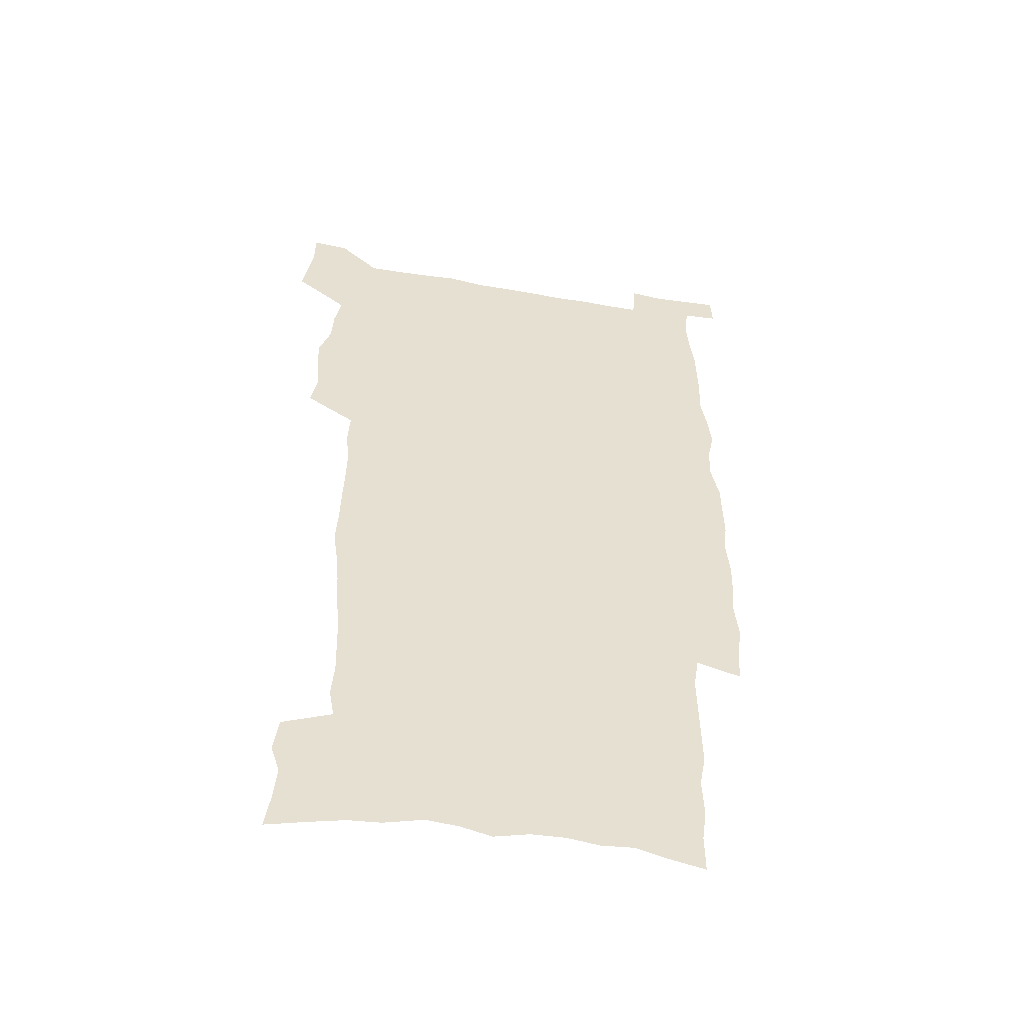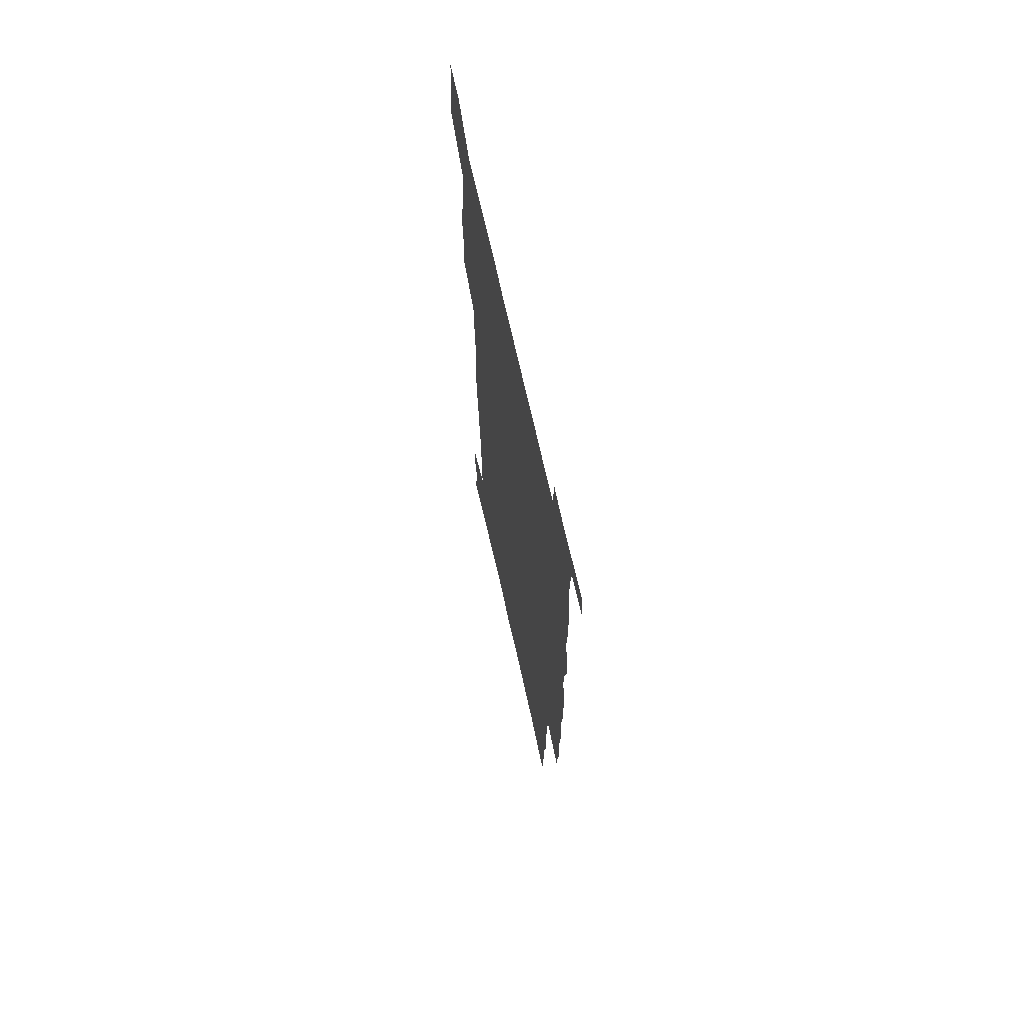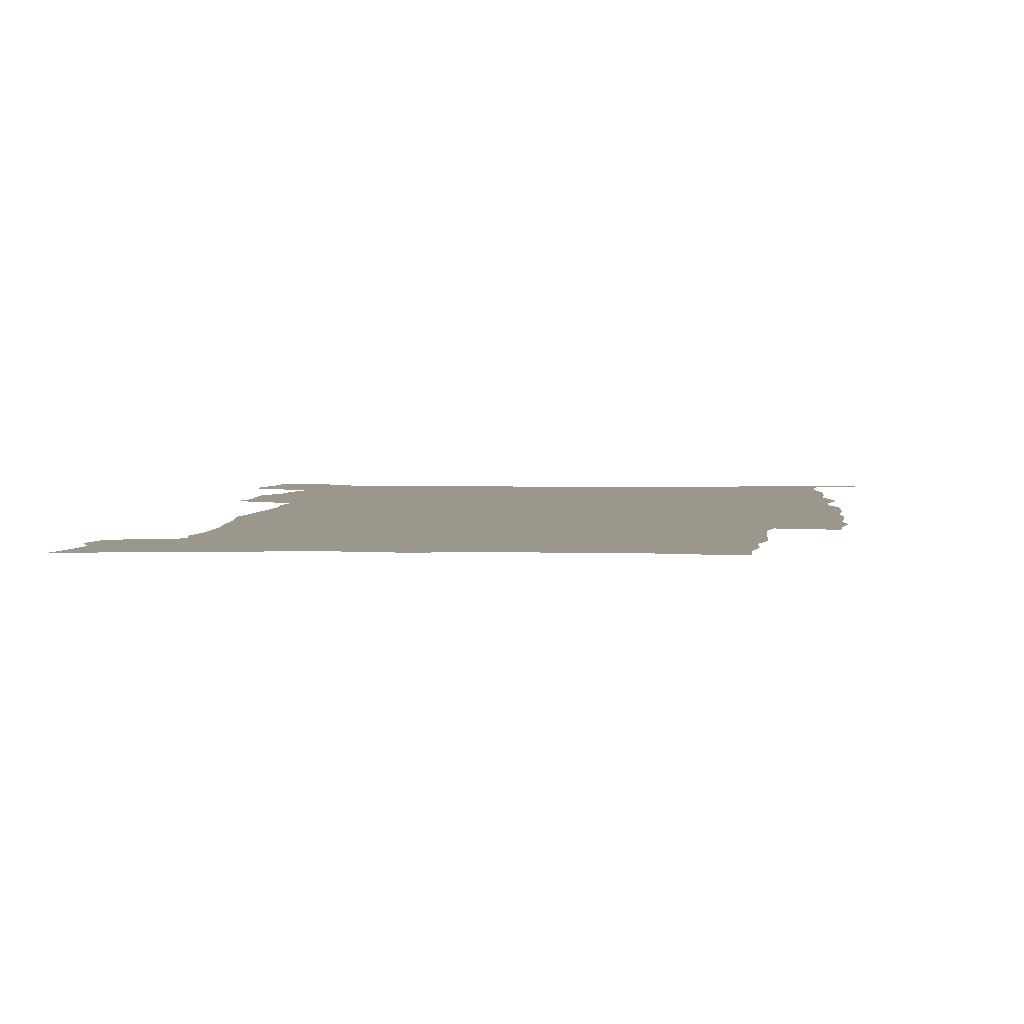
<metadata>
{"format":"obj","ext":"obj","renderer":"f3d","projection":"perspective","resolution":1024,"background":"white","views":[{"elev":-52.4,"azim":-10.5,"up":"+Y"},{"elev":70.4,"azim":77.4,"up":"+Y"},{"elev":2.8,"azim":5.1,"up":"+Z"}]}
</metadata>
<code>
v 442 557.6 0
v 444.4 572.1 0
v 446.6 586.4 0
v 446.5 601.3 0
v 460 151.6 0
v 462.4 167.7 0
v 463.5 182.6 0
v 459.6 194.5 0
v 461.8 210.2 0
v 455.2 447.2 0
v 458.2 463.3 0
v 456.8 478.6 0
v 456.3 493.9 0
v 461.6 509.7 0
v 462.3 524.7 0
v 465.1 539.6 0
v 463.5 555.1 0
v 464.1 569.9 0
v 464 584.7 0
v 462.8 600.2 0
v 476.7 155.9 0
v 479.9 172.9 0
v 482.8 189.2 0
v 479.3 201.1 0
v 483.3 219.1 0
v 481 232.2 0
v 482.2 248.3 0
v 481.8 263.2 0
v 481.4 278.4 0
v 479.8 293 0
v 479 308.2 0
v 477.6 323.2 0
v 475.5 338.1 0
v 476.5 354.4 0
v 476.9 370.4 0
v 477.5 386.4 0
v 477.7 402.1 0
v 476.2 417.4 0
v 477.1 433.1 0
v 475.4 448.4 0
v 477.5 464 0
v 475.3 479.1 0
v 478.8 494.5 0
v 479.9 509.3 0
v 479.2 524 0
v 482.5 538.6 0
v 481 553.9 0
v 480.4 569 0
v 480.7 583.5 0
v 492.8 159.8 0
v 495.4 176.6 0
v 495.3 190.6 0
v 496.7 206.3 0
v 499.3 223.5 0
v 497.1 236.7 0
v 499.9 253.9 0
v 499.3 268.4 0
v 499.8 284 0
v 499.3 298.7 0
v 497.6 313 0
v 496.5 327.9 0
v 496.1 343.2 0
v 495.3 358.2 0
v 496.5 374.3 0
v 496.6 389.4 0
v 495.8 404.3 0
v 495.9 419.4 0
v 495.4 434.5 0
v 494.4 449.5 0
v 495.7 464.7 0
v 496.5 479.7 0
v 496.2 494.4 0
v 497.8 509 0
v 497.7 523.6 0
v 498.4 538 0
v 499.2 552 0
v 497 568 0
v 495.6 583.8 0
v 507.2 160.8 0
v 509.7 178.1 0
v 509.8 192.7 0
v 515.7 214.2 0
v 516 228.5 0
v 515.7 242.9 0
v 515.1 257 0
v 515.2 272 0
v 516.1 287.8 0
v 514.1 301.4 0
v 513.3 315.9 0
v 513.3 331.3 0
v 511.5 345.5 0
v 512 360.8 0
v 513.9 377.2 0
v 513.3 391.4 0
v 512.8 405.9 0
v 512 420.6 0
v 512.7 435.7 0
v 513 450.6 0
v 512.9 465.3 0
v 513.5 479.9 0
v 513.3 494.4 0
v 513.2 508.9 0
v 513.6 523.2 0
v 513.8 537.6 0
v 514 551.9 0
v 512.9 567 0
v 510.5 584.5 0
v 524.2 165.4 0
v 525.1 181 0
v 527.9 199.7 0
v 530 216.9 0
v 529.6 230.1 0
v 531.7 246.9 0
v 529.9 259.7 0
v 530.2 274.7 0
v 530 289.4 0
v 529.4 303.8 0
v 528 317.8 0
v 529.2 334.3 0
v 529.1 348.9 0
v 527.8 363 0
v 528.1 377.8 0
v 528.6 392.8 0
v 528.3 407 0
v 528.4 421.6 0
v 527.1 436.2 0
v 528.4 451.3 0
v 528.7 465.8 0
v 528.8 480.1 0
v 529.1 494.4 0
v 528.9 508.7 0
v 528.8 522.9 0
v 529.8 536.9 0
v 528.9 551.8 0
v 527.7 567.4 0
v 525.2 585.8 0
v 538 164.3 0
v 540.8 184.9 0
v 541.9 201 0
v 542.9 216.4 0
v 544.2 233.3 0
v 544.5 247.7 0
v 544 261.1 0
v 544.4 275.8 0
v 544.4 291.2 0
v 543.8 305.7 0
v 543.3 320.2 0
v 543.2 335.1 0
v 543.3 350.1 0
v 543 364.5 0
v 542.9 379 0
v 542.7 393.2 0
v 542 407 0
v 543.8 423 0
v 542.9 437.2 0
v 543.5 451.8 0
v 543.4 466.1 0
v 542.5 480.4 0
v 543.8 494.7 0
v 543.6 508.8 0
v 544.5 522.8 0
v 543.8 537.7 0
v 543.5 552 0
v 542.7 567.2 0
v 541.5 583.6 0
v 552.1 161 0
v 554.5 183.5 0
v 555.4 200.1 0
v 556.5 217.3 0
v 557.5 233.7 0
v 557.6 248 0
v 558.3 262.8 0
v 557.9 275.8 0
v 558.3 293.3 0
v 557.7 306.8 0
v 557.4 321.1 0
v 557.3 335.9 0
v 557.2 350.6 0
v 557.1 365.2 0
v 557.1 379.7 0
v 557.2 393.9 0
v 557.6 408.8 0
v 557.8 423.3 0
v 557.7 437.6 0
v 558 452.2 0
v 558.3 466.4 0
v 557.9 480.6 0
v 558.5 494.8 0
v 558.2 508.9 0
v 558.4 522.9 0
v 558.3 537.3 0
v 558 552 0
v 557.6 566.7 0
v 556.4 583.7 0
v 567.5 165 0
v 568.9 185.2 0
v 569.8 202.3 0
v 570.4 219.5 0
v 570.7 233.4 0
v 571.1 249.5 0
v 571.2 262.9 0
v 571.1 276.2 0
v 571.5 293.5 0
v 571.7 307.6 0
v 571.5 321.8 0
v 571.5 336.9 0
v 571.3 351.3 0
v 571.1 366 0
v 570.8 379.4 0
v 571.9 395.3 0
v 571.9 409.4 0
v 572.1 423.4 0
v 572 437.8 0
v 572.2 452 0
v 572.4 466.8 0
v 572.4 480.8 0
v 572.6 494.9 0
v 572.5 509 0
v 572.4 523.4 0
v 572.7 537 0
v 572.3 552.7 0
v 572.1 567.1 0
v 571.3 583.6 0
v 582.1 165.5 0
v 582.7 185 0
v 583.8 199.9 0
v 583.9 217.4 0
v 584.2 233.6 0
v 584.8 247.8 0
v 584.6 262.7 0
v 584.8 276.3 0
v 585.9 291.1 0
v 585.5 307.7 0
v 585.4 321.8 0
v 585.4 336.9 0
v 585.4 351.7 0
v 585.2 366.6 0
v 585.6 381.3 0
v 585.7 395.4 0
v 585.8 410 0
v 586.3 423.7 0
v 586.3 438 0
v 586.3 452.2 0
v 586.4 466.6 0
v 586.7 480.8 0
v 586.7 495.1 0
v 586.7 509.2 0
v 586.7 523.3 0
v 586.8 537.8 0
v 587 551.9 0
v 586.8 566.9 0
v 586.4 582.8 0
v 596.5 163.7 0
v 596.7 181.7 0
v 597.8 198.6 0
v 597.5 217.7 0
v 598.1 231.9 0
v 598.5 246.7 0
v 598.6 261.6 0
v 598.5 277.5 0
v 599.8 290.4 0
v 599.2 307.3 0
v 599.4 321.7 0
v 599.6 335.8 0
v 599.3 352.2 0
v 599.3 366.7 0
v 599.5 381.1 0
v 599.8 395.3 0
v 600.3 409.5 0
v 600.3 423.9 0
v 600.4 438 0
v 600.6 452.1 0
v 600.9 466.1 0
v 601 480.9 0
v 601 495.2 0
v 600.9 509.3 0
v 601.1 523.6 0
v 601.1 537.8 0
v 601.4 552.5 0
v 601.4 567 0
v 601.1 583.5 0
v 610.7 164.9 0
v 610.3 184.6 0
v 612.3 197 0
v 611.8 214.6 0
v 612.2 229.9 0
v 612.9 244.5 0
v 613.2 259.6 0
v 613.1 275.4 0
v 613.5 290.1 0
v 612.8 307.1 0
v 613.7 320.9 0
v 613.5 336.2 0
v 614 350.6 0
v 613.7 365.7 0
v 614 380.1 0
v 614.3 394.6 0
v 614.5 409 0
v 614.9 423.3 0
v 614.8 437.8 0
v 615.4 452.1 0
v 614.8 467.7 0
v 615.8 481.5 0
v 615.3 495.5 0
v 615.5 509.6 0
v 615.5 523.9 0
v 614.8 537.5 0
v 615.9 553 0
v 615.7 566.8 0
v 615.8 582.9 0
v 625.7 160.9 0
v 625 179.9 0
v 626.7 194.1 0
v 626.4 211.4 0
v 626.6 227.4 0
v 627.6 242.1 0
v 627.8 257.8 0
v 627.6 273.8 0
v 628 289 0
v 627.1 305.2 0
v 628.6 319.1 0
v 628.7 334.1 0
v 628.6 349.4 0
v 629 364 0
v 628.6 379 0
v 629.4 393.3 0
v 630.1 407.8 0
v 630.7 422.4 0
v 630.2 437.4 0
v 630 452.2 0
v 628.9 467.1 0
v 630.8 481.4 0
v 630.6 495.6 0
v 631.7 510.2 0
v 630.9 524.5 0
v 630.1 538.8 0
v 630.6 553.4 0
v 630.2 567.7 0
v 630.6 583.1 0
v 632 601.7 0
v 640.3 158 0
v 640.2 175.2 0
v 642.2 189.6 0
v 641.6 207.5 0
v 644.3 221.7 0
v 644 237.9 0
v 643.8 254 0
v 643.6 270.2 0
v 645.9 284.5 0
v 644.6 301.1 0
v 645 316.3 0
v 644.1 332.1 0
v 645.6 346.5 0
v 645 361.9 0
v 646.3 376.4 0
v 646.7 391.2 0
v 647.8 406 0
v 646.8 421.4 0
v 647 436.4 0
v 646.3 451.6 0
v 646.3 466.6 0
v 645 481.4 0
v 645.7 495.5 0
v 647.4 510.6 0
v 646.2 525.1 0
v 644.8 539.2 0
v 646.4 554.1 0
v 644.8 568.4 0
v 645.4 583.5 0
v 646.7 600 0
v 665.4 279 0
v 666.1 294.6 0
v 668.2 309.5 0
v 666.5 326.2 0
v 667.7 341.3 0
v 667.9 356.8 0
v 666.5 372.8 0
v 668 387.8 0
v 667.7 403.1 0
v 667.5 418.5 0
v 664 435.5 0
v 664.5 450.4 0
v 667.4 465.2 0
v 665.7 480.6 0
v 663.1 495.9 0
v 663.9 510.9 0
v 663.7 525.7 0
v 663.3 540.5 0
v 661.5 555.2 0
v 660.5 569.7 0
v 662.1 586.2 0
v 662 601 0
v 677.8 587.5 0
v 677 601.9 0
f 16 17 1
f 1 17 2
f 17 18 2
f 2 18 3
f 18 19 3
f 3 19 4
f 19 20 4
f 5 21 6
f 21 22 6
f 6 22 7
f 22 23 7
f 7 23 8
f 23 24 8
f 8 24 9
f 24 25 9
f 39 40 10
f 10 40 11
f 40 41 11
f 11 41 12
f 41 42 12
f 12 42 13
f 42 43 13
f 13 43 14
f 43 44 14
f 14 44 15
f 44 45 15
f 15 45 16
f 45 46 16
f 16 46 17
f 46 47 17
f 17 47 18
f 47 48 18
f 18 48 19
f 48 49 19
f 19 49 20
f 21 50 22
f 50 51 22
f 22 51 23
f 51 52 23
f 23 52 24
f 52 53 24
f 24 53 25
f 53 54 25
f 25 54 26
f 54 55 26
f 26 55 27
f 55 56 27
f 27 56 28
f 56 57 28
f 28 57 29
f 57 58 29
f 29 58 30
f 58 59 30
f 30 59 31
f 59 60 31
f 31 60 32
f 60 61 32
f 32 61 33
f 61 62 33
f 33 62 34
f 62 63 34
f 34 63 35
f 63 64 35
f 35 64 36
f 64 65 36
f 36 65 37
f 65 66 37
f 37 66 38
f 66 67 38
f 38 67 39
f 67 68 39
f 39 68 40
f 68 69 40
f 40 69 41
f 69 70 41
f 41 70 42
f 70 71 42
f 42 71 43
f 71 72 43
f 43 72 44
f 72 73 44
f 44 73 45
f 73 74 45
f 45 74 46
f 74 75 46
f 46 75 47
f 75 76 47
f 47 76 48
f 76 77 48
f 48 77 49
f 77 78 49
f 50 79 51
f 79 80 51
f 51 80 52
f 80 81 52
f 52 81 53
f 81 82 53
f 53 82 54
f 82 83 54
f 54 83 55
f 83 84 55
f 55 84 56
f 84 85 56
f 56 85 57
f 85 86 57
f 57 86 58
f 86 87 58
f 58 87 59
f 87 88 59
f 59 88 60
f 88 89 60
f 60 89 61
f 89 90 61
f 61 90 62
f 90 91 62
f 62 91 63
f 91 92 63
f 63 92 64
f 92 93 64
f 64 93 65
f 93 94 65
f 65 94 66
f 94 95 66
f 66 95 67
f 95 96 67
f 67 96 68
f 96 97 68
f 68 97 69
f 97 98 69
f 69 98 70
f 98 99 70
f 70 99 71
f 99 100 71
f 71 100 72
f 100 101 72
f 72 101 73
f 101 102 73
f 73 102 74
f 102 103 74
f 74 103 75
f 103 104 75
f 75 104 76
f 104 105 76
f 76 105 77
f 105 106 77
f 77 106 78
f 106 107 78
f 79 108 80
f 108 109 80
f 80 109 81
f 109 110 81
f 81 110 82
f 110 111 82
f 82 111 83
f 111 112 83
f 83 112 84
f 112 113 84
f 84 113 85
f 113 114 85
f 85 114 86
f 114 115 86
f 86 115 87
f 115 116 87
f 87 116 88
f 116 117 88
f 88 117 89
f 117 118 89
f 89 118 90
f 118 119 90
f 90 119 91
f 119 120 91
f 91 120 92
f 120 121 92
f 92 121 93
f 121 122 93
f 93 122 94
f 122 123 94
f 94 123 95
f 123 124 95
f 95 124 96
f 124 125 96
f 96 125 97
f 125 126 97
f 97 126 98
f 126 127 98
f 98 127 99
f 127 128 99
f 99 128 100
f 128 129 100
f 100 129 101
f 129 130 101
f 101 130 102
f 130 131 102
f 102 131 103
f 131 132 103
f 103 132 104
f 132 133 104
f 104 133 105
f 133 134 105
f 105 134 106
f 134 135 106
f 106 135 107
f 135 136 107
f 108 137 109
f 137 138 109
f 109 138 110
f 138 139 110
f 110 139 111
f 139 140 111
f 111 140 112
f 140 141 112
f 112 141 113
f 141 142 113
f 113 142 114
f 142 143 114
f 114 143 115
f 143 144 115
f 115 144 116
f 144 145 116
f 116 145 117
f 145 146 117
f 117 146 118
f 146 147 118
f 118 147 119
f 147 148 119
f 119 148 120
f 148 149 120
f 120 149 121
f 149 150 121
f 121 150 122
f 150 151 122
f 122 151 123
f 151 152 123
f 123 152 124
f 152 153 124
f 124 153 125
f 153 154 125
f 125 154 126
f 154 155 126
f 126 155 127
f 155 156 127
f 127 156 128
f 156 157 128
f 128 157 129
f 157 158 129
f 129 158 130
f 158 159 130
f 130 159 131
f 159 160 131
f 131 160 132
f 160 161 132
f 132 161 133
f 161 162 133
f 133 162 134
f 162 163 134
f 134 163 135
f 163 164 135
f 135 164 136
f 164 165 136
f 137 166 138
f 166 167 138
f 138 167 139
f 167 168 139
f 139 168 140
f 168 169 140
f 140 169 141
f 169 170 141
f 141 170 142
f 170 171 142
f 142 171 143
f 171 172 143
f 143 172 144
f 172 173 144
f 144 173 145
f 173 174 145
f 145 174 146
f 174 175 146
f 146 175 147
f 175 176 147
f 147 176 148
f 176 177 148
f 148 177 149
f 177 178 149
f 149 178 150
f 178 179 150
f 150 179 151
f 179 180 151
f 151 180 152
f 180 181 152
f 152 181 153
f 181 182 153
f 153 182 154
f 182 183 154
f 154 183 155
f 183 184 155
f 155 184 156
f 184 185 156
f 156 185 157
f 185 186 157
f 157 186 158
f 186 187 158
f 158 187 159
f 187 188 159
f 159 188 160
f 188 189 160
f 160 189 161
f 189 190 161
f 161 190 162
f 190 191 162
f 162 191 163
f 191 192 163
f 163 192 164
f 192 193 164
f 164 193 165
f 193 194 165
f 166 195 167
f 195 196 167
f 167 196 168
f 196 197 168
f 168 197 169
f 197 198 169
f 169 198 170
f 198 199 170
f 170 199 171
f 199 200 171
f 171 200 172
f 200 201 172
f 172 201 173
f 201 202 173
f 173 202 174
f 202 203 174
f 174 203 175
f 203 204 175
f 175 204 176
f 204 205 176
f 176 205 177
f 205 206 177
f 177 206 178
f 206 207 178
f 178 207 179
f 207 208 179
f 179 208 180
f 208 209 180
f 180 209 181
f 209 210 181
f 181 210 182
f 210 211 182
f 182 211 183
f 211 212 183
f 183 212 184
f 212 213 184
f 184 213 185
f 213 214 185
f 185 214 186
f 214 215 186
f 186 215 187
f 215 216 187
f 187 216 188
f 216 217 188
f 188 217 189
f 217 218 189
f 189 218 190
f 218 219 190
f 190 219 191
f 219 220 191
f 191 220 192
f 220 221 192
f 192 221 193
f 221 222 193
f 193 222 194
f 222 223 194
f 195 224 196
f 224 225 196
f 196 225 197
f 225 226 197
f 197 226 198
f 226 227 198
f 198 227 199
f 227 228 199
f 199 228 200
f 228 229 200
f 200 229 201
f 229 230 201
f 201 230 202
f 230 231 202
f 202 231 203
f 231 232 203
f 203 232 204
f 232 233 204
f 204 233 205
f 233 234 205
f 205 234 206
f 234 235 206
f 206 235 207
f 235 236 207
f 207 236 208
f 236 237 208
f 208 237 209
f 237 238 209
f 209 238 210
f 238 239 210
f 210 239 211
f 239 240 211
f 211 240 212
f 240 241 212
f 212 241 213
f 241 242 213
f 213 242 214
f 242 243 214
f 214 243 215
f 243 244 215
f 215 244 216
f 244 245 216
f 216 245 217
f 245 246 217
f 217 246 218
f 246 247 218
f 218 247 219
f 247 248 219
f 219 248 220
f 248 249 220
f 220 249 221
f 249 250 221
f 221 250 222
f 250 251 222
f 222 251 223
f 251 252 223
f 224 253 225
f 253 254 225
f 225 254 226
f 254 255 226
f 226 255 227
f 255 256 227
f 227 256 228
f 256 257 228
f 228 257 229
f 257 258 229
f 229 258 230
f 258 259 230
f 230 259 231
f 259 260 231
f 231 260 232
f 260 261 232
f 232 261 233
f 261 262 233
f 233 262 234
f 262 263 234
f 234 263 235
f 263 264 235
f 235 264 236
f 264 265 236
f 236 265 237
f 265 266 237
f 237 266 238
f 266 267 238
f 238 267 239
f 267 268 239
f 239 268 240
f 268 269 240
f 240 269 241
f 269 270 241
f 241 270 242
f 270 271 242
f 242 271 243
f 271 272 243
f 243 272 244
f 272 273 244
f 244 273 245
f 273 274 245
f 245 274 246
f 274 275 246
f 246 275 247
f 275 276 247
f 247 276 248
f 276 277 248
f 248 277 249
f 277 278 249
f 249 278 250
f 278 279 250
f 250 279 251
f 279 280 251
f 251 280 252
f 280 281 252
f 253 282 254
f 282 283 254
f 254 283 255
f 283 284 255
f 255 284 256
f 284 285 256
f 256 285 257
f 285 286 257
f 257 286 258
f 286 287 258
f 258 287 259
f 287 288 259
f 259 288 260
f 288 289 260
f 260 289 261
f 289 290 261
f 261 290 262
f 290 291 262
f 262 291 263
f 291 292 263
f 263 292 264
f 292 293 264
f 264 293 265
f 293 294 265
f 265 294 266
f 294 295 266
f 266 295 267
f 295 296 267
f 267 296 268
f 296 297 268
f 268 297 269
f 297 298 269
f 269 298 270
f 298 299 270
f 270 299 271
f 299 300 271
f 271 300 272
f 300 301 272
f 272 301 273
f 301 302 273
f 273 302 274
f 302 303 274
f 274 303 275
f 303 304 275
f 275 304 276
f 304 305 276
f 276 305 277
f 305 306 277
f 277 306 278
f 306 307 278
f 278 307 279
f 307 308 279
f 279 308 280
f 308 309 280
f 280 309 281
f 309 310 281
f 282 311 283
f 311 312 283
f 283 312 284
f 312 313 284
f 284 313 285
f 313 314 285
f 285 314 286
f 314 315 286
f 286 315 287
f 315 316 287
f 287 316 288
f 316 317 288
f 288 317 289
f 317 318 289
f 289 318 290
f 318 319 290
f 290 319 291
f 319 320 291
f 291 320 292
f 320 321 292
f 292 321 293
f 321 322 293
f 293 322 294
f 322 323 294
f 294 323 295
f 323 324 295
f 295 324 296
f 324 325 296
f 296 325 297
f 325 326 297
f 297 326 298
f 326 327 298
f 298 327 299
f 327 328 299
f 299 328 300
f 328 329 300
f 300 329 301
f 329 330 301
f 301 330 302
f 330 331 302
f 302 331 303
f 331 332 303
f 303 332 304
f 332 333 304
f 304 333 305
f 333 334 305
f 305 334 306
f 334 335 306
f 306 335 307
f 335 336 307
f 307 336 308
f 336 337 308
f 308 337 309
f 337 338 309
f 309 338 310
f 338 339 310
f 311 341 312
f 341 342 312
f 312 342 313
f 342 343 313
f 313 343 314
f 343 344 314
f 314 344 315
f 344 345 315
f 315 345 316
f 345 346 316
f 316 346 317
f 346 347 317
f 317 347 318
f 347 348 318
f 318 348 319
f 348 349 319
f 319 349 320
f 349 350 320
f 320 350 321
f 350 351 321
f 321 351 322
f 351 352 322
f 322 352 323
f 352 353 323
f 323 353 324
f 353 354 324
f 324 354 325
f 354 355 325
f 325 355 326
f 355 356 326
f 326 356 327
f 356 357 327
f 327 357 328
f 357 358 328
f 328 358 329
f 358 359 329
f 329 359 330
f 359 360 330
f 330 360 331
f 360 361 331
f 331 361 332
f 361 362 332
f 332 362 333
f 362 363 333
f 333 363 334
f 363 364 334
f 334 364 335
f 364 365 335
f 335 365 336
f 365 366 336
f 336 366 337
f 366 367 337
f 337 367 338
f 367 368 338
f 338 368 339
f 368 369 339
f 339 369 340
f 369 370 340
f 349 371 350
f 371 372 350
f 350 372 351
f 372 373 351
f 351 373 352
f 373 374 352
f 352 374 353
f 374 375 353
f 353 375 354
f 375 376 354
f 354 376 355
f 376 377 355
f 355 377 356
f 377 378 356
f 356 378 357
f 378 379 357
f 357 379 358
f 379 380 358
f 358 380 359
f 380 381 359
f 359 381 360
f 381 382 360
f 360 382 361
f 382 383 361
f 361 383 362
f 383 384 362
f 362 384 363
f 384 385 363
f 363 385 364
f 385 386 364
f 364 386 365
f 386 387 365
f 365 387 366
f 387 388 366
f 366 388 367
f 388 389 367
f 367 389 368
f 389 390 368
f 368 390 369
f 390 391 369
f 369 391 370
f 391 392 370
f 391 393 392
f 393 394 392

</code>
